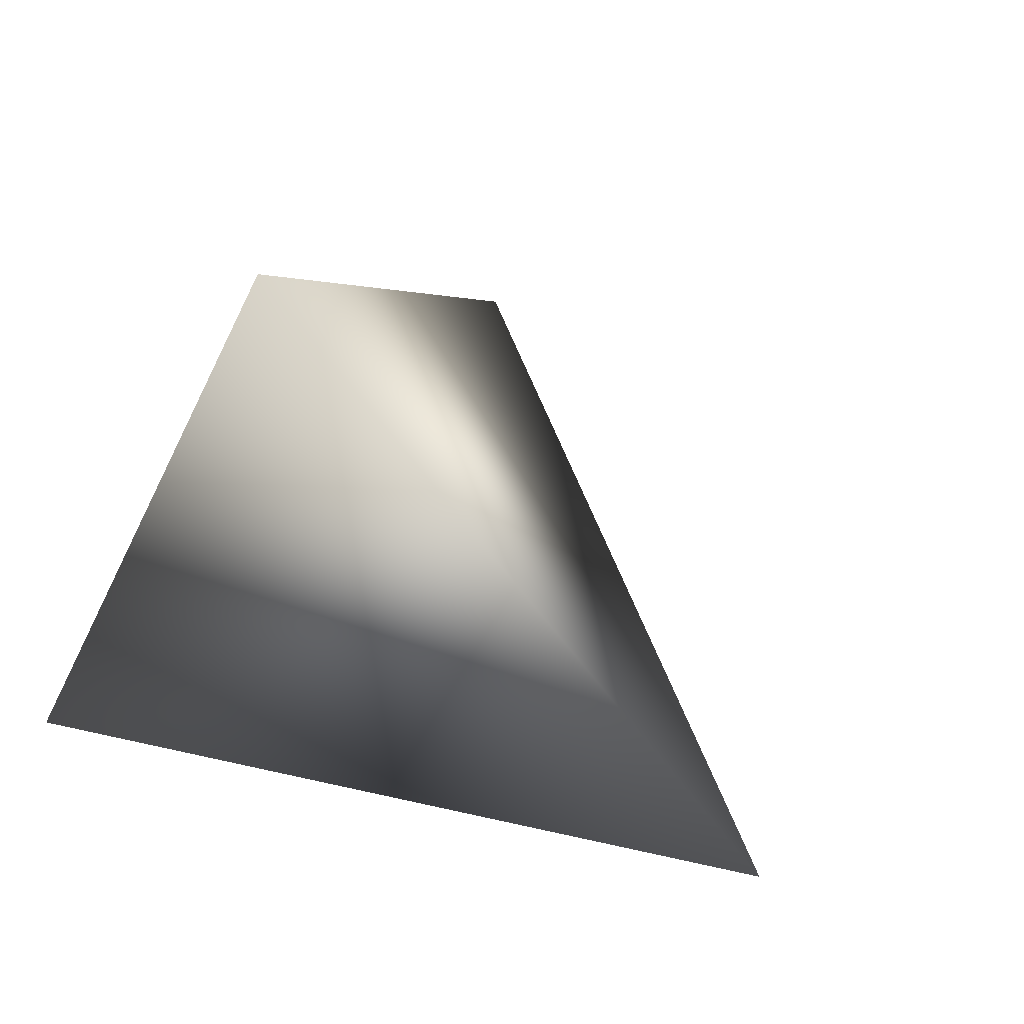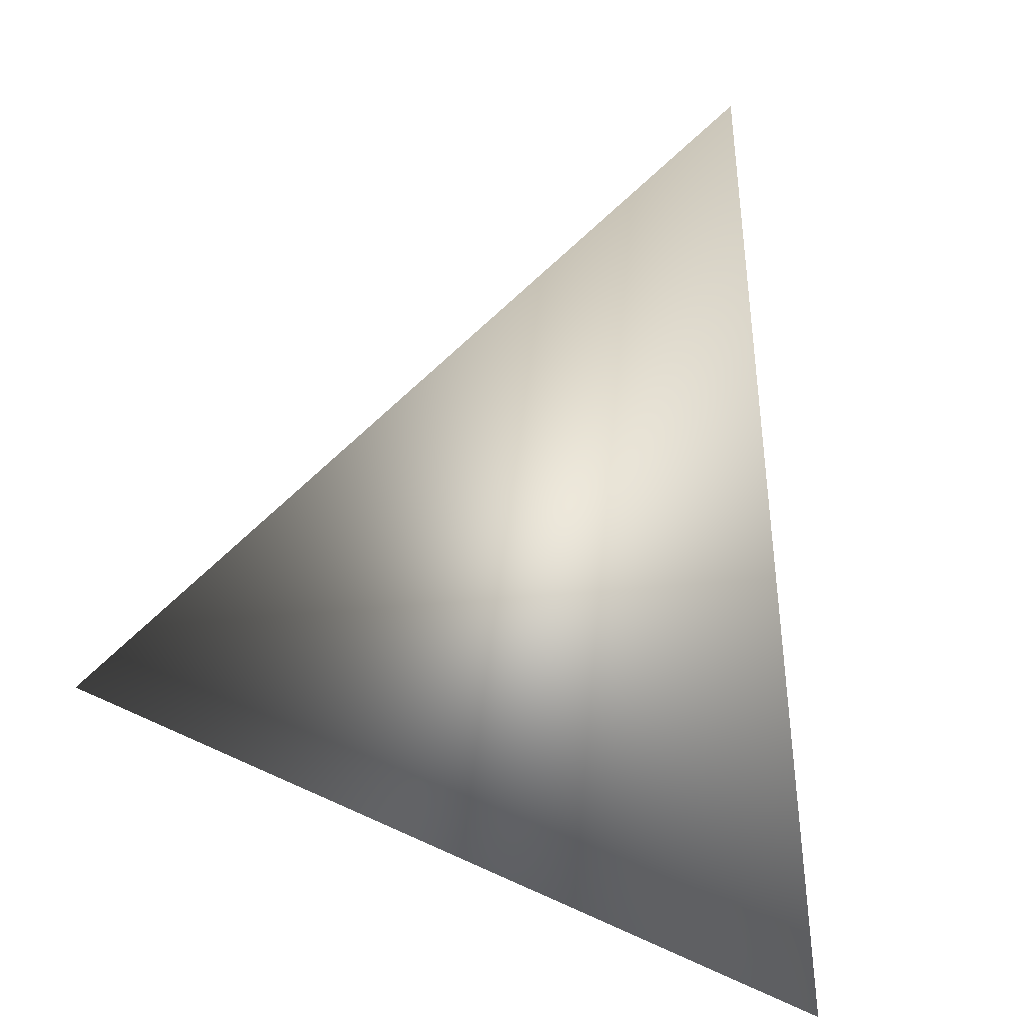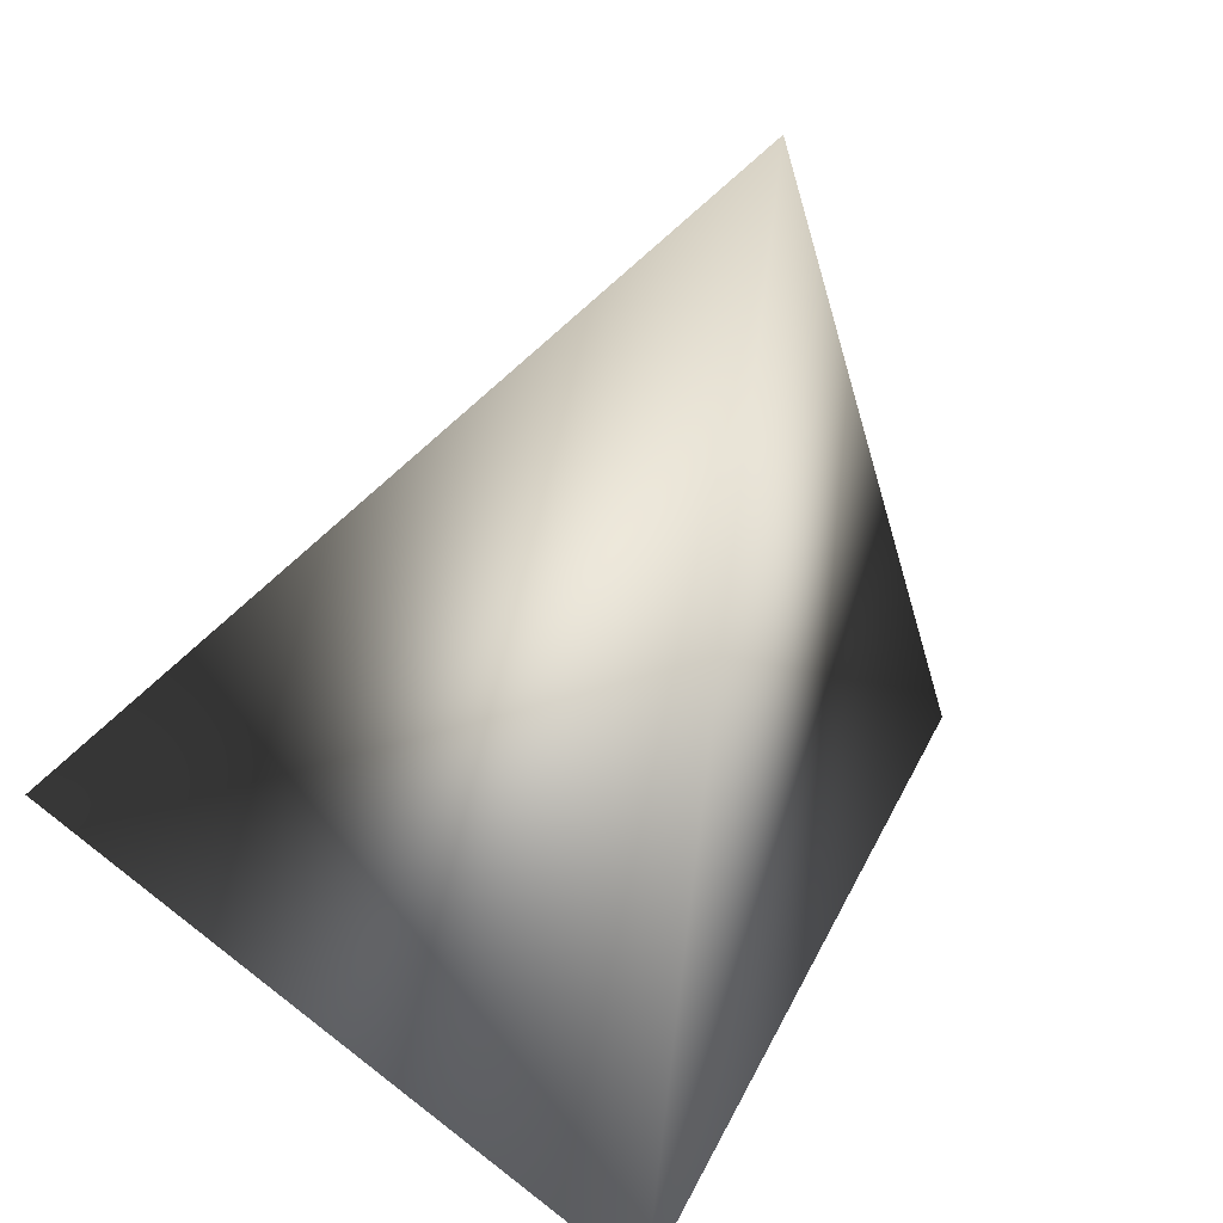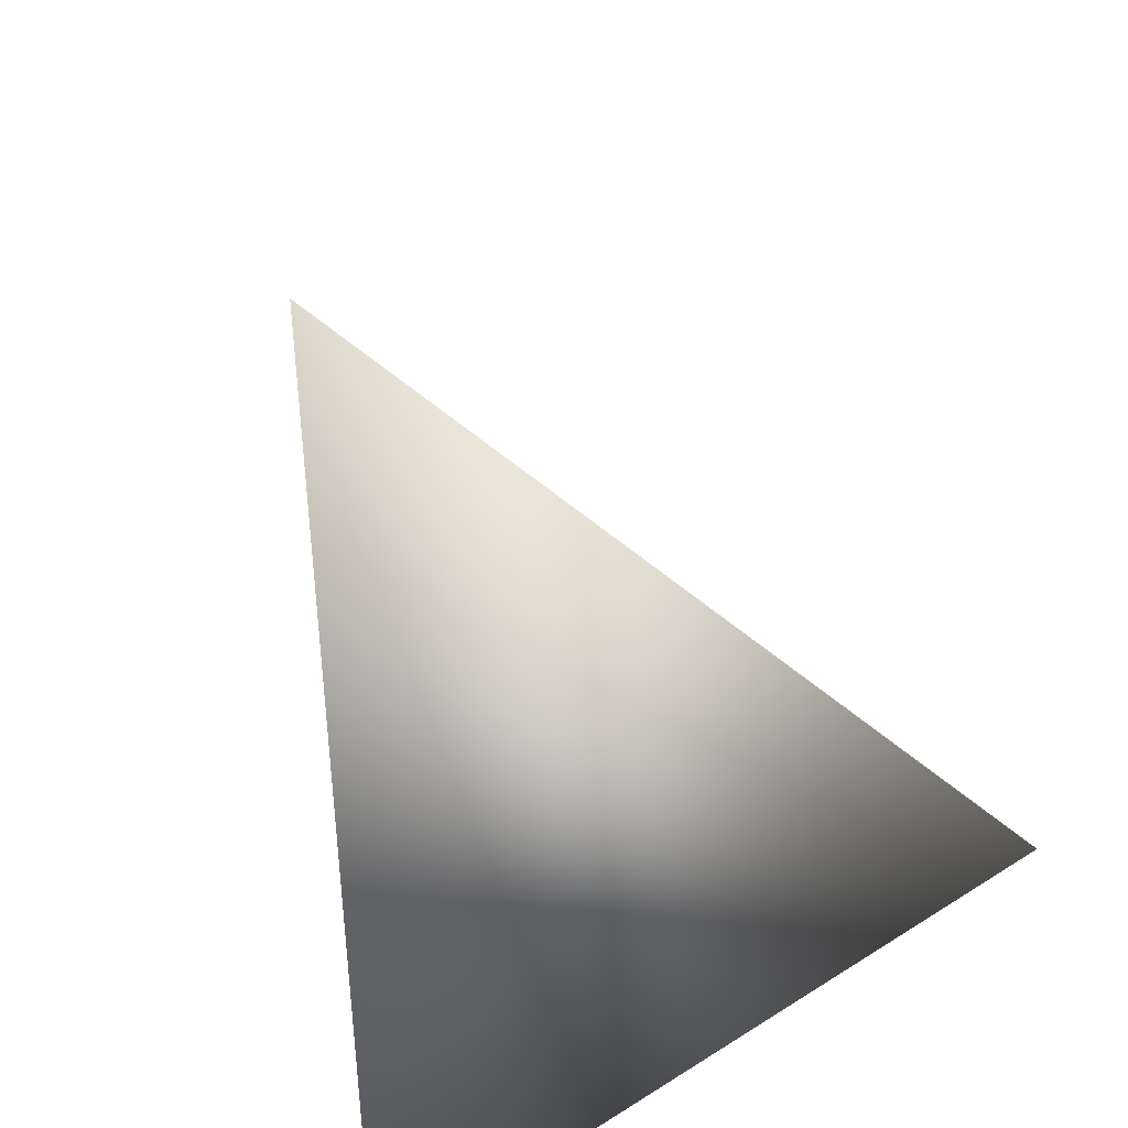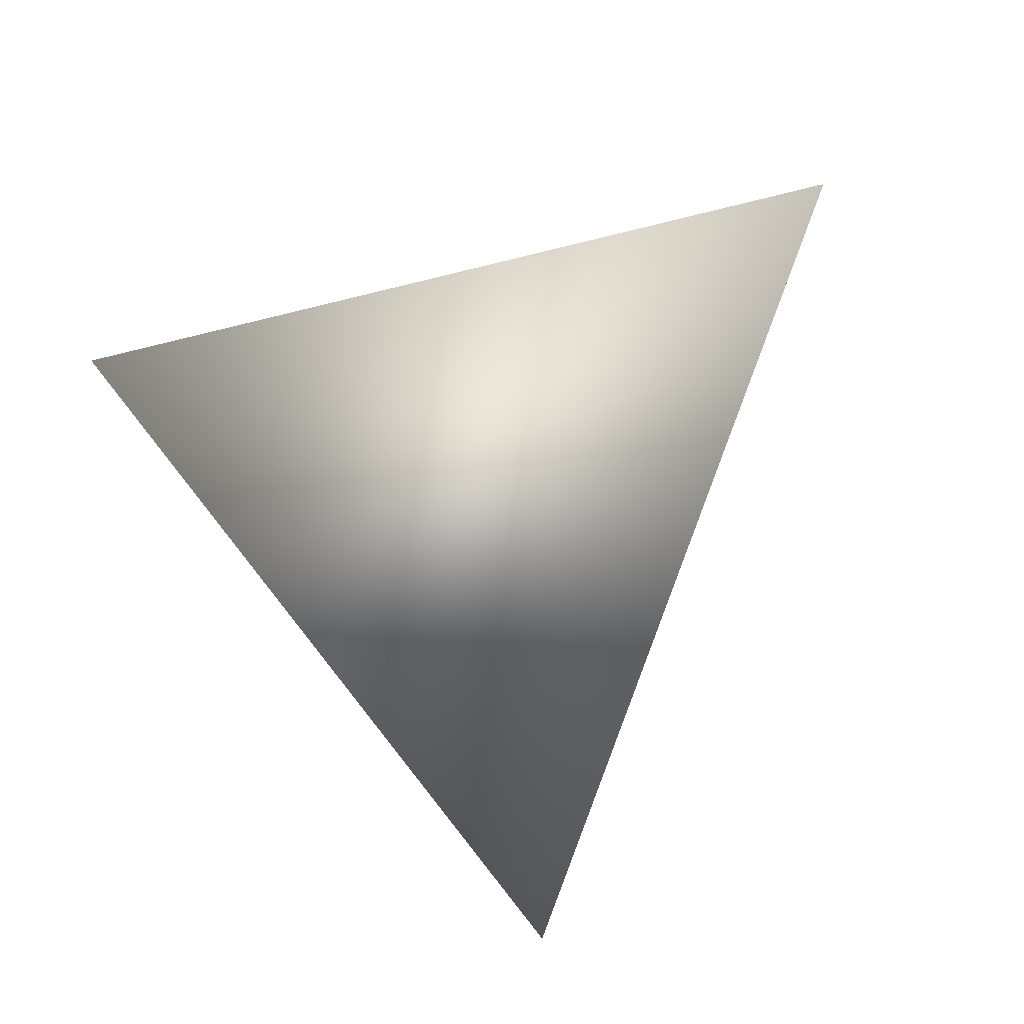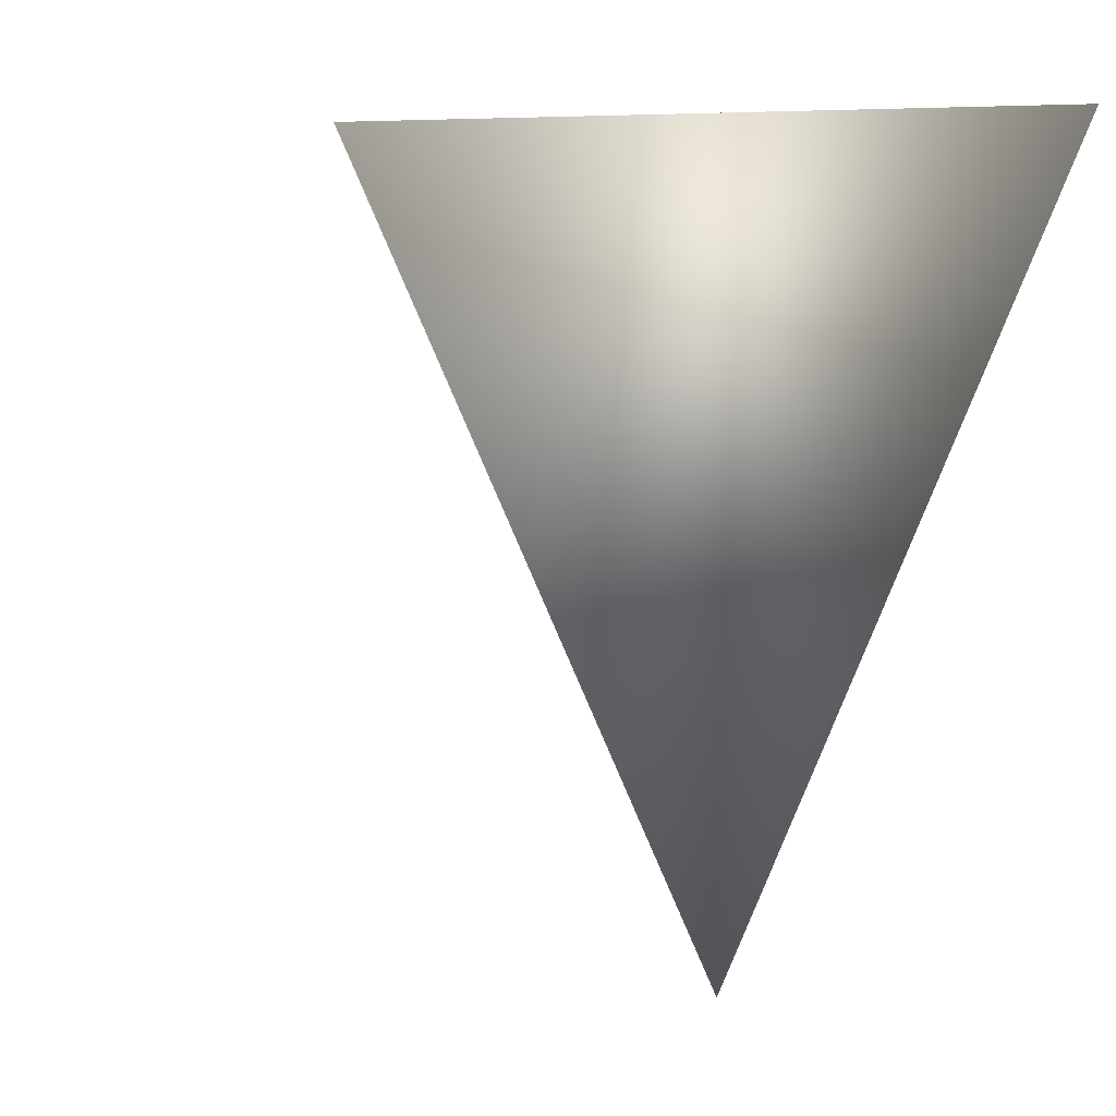
<metadata>
{"format":"obj","ext":"obj","renderer":"f3d","projection":"perspective","resolution":1024,"background":"white","views":[{"elev":45.2,"azim":134.8,"up":"+Y"},{"elev":3.5,"azim":10.1,"up":"+Y"},{"elev":7.8,"azim":36.4,"up":"+Y"},{"elev":-54.5,"azim":-160.0,"up":"+Y"},{"elev":-35.3,"azim":-138.5,"up":"+Z"},{"elev":-2.8,"azim":-35.2,"up":"+Z"}]}
</metadata>
<code>
v 0.009809 0.3593 -0.3823
v 0.003571 0.4053 -0.4013
v -0.02911 0.3741 -0.3855
v -0.00482 0.3741 -0.4306
f 4 3 2
f 1 3 4
f 4 2 1
f 1 2 3

</code>
